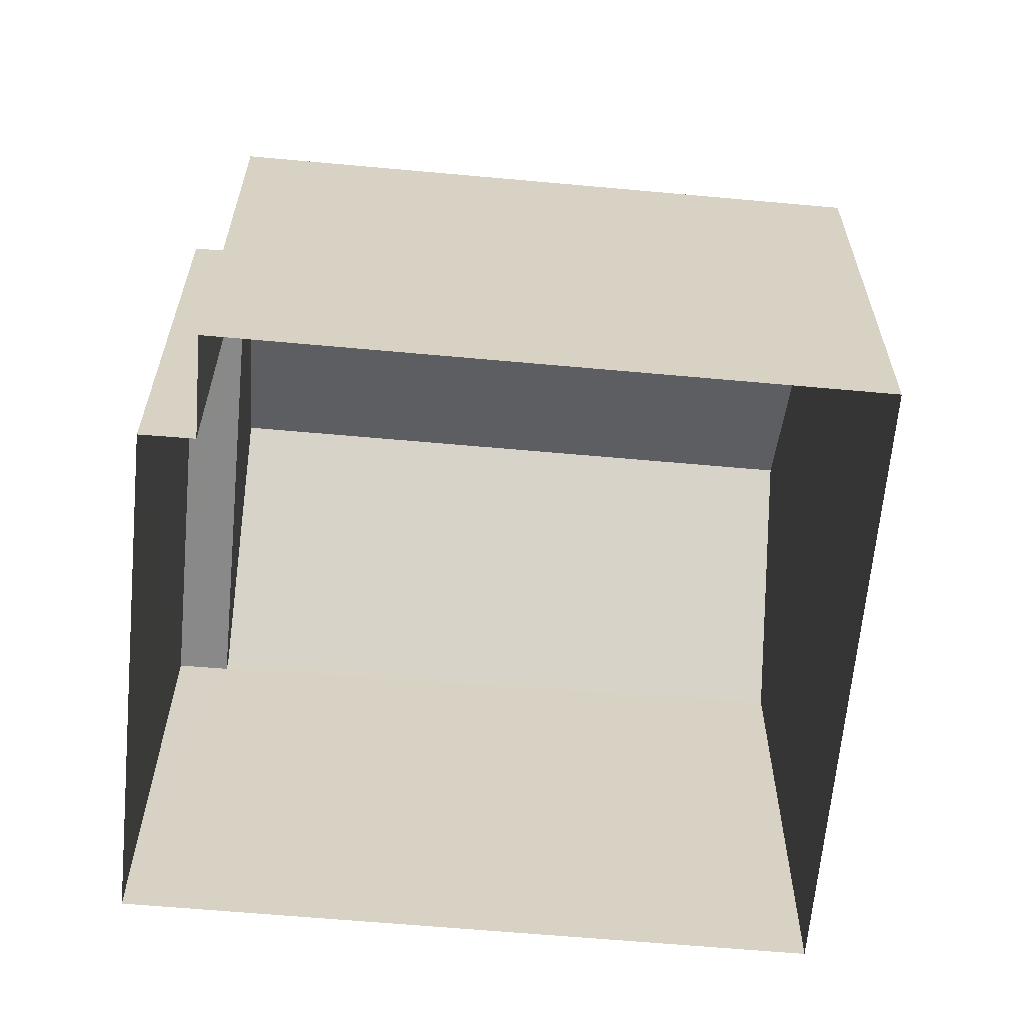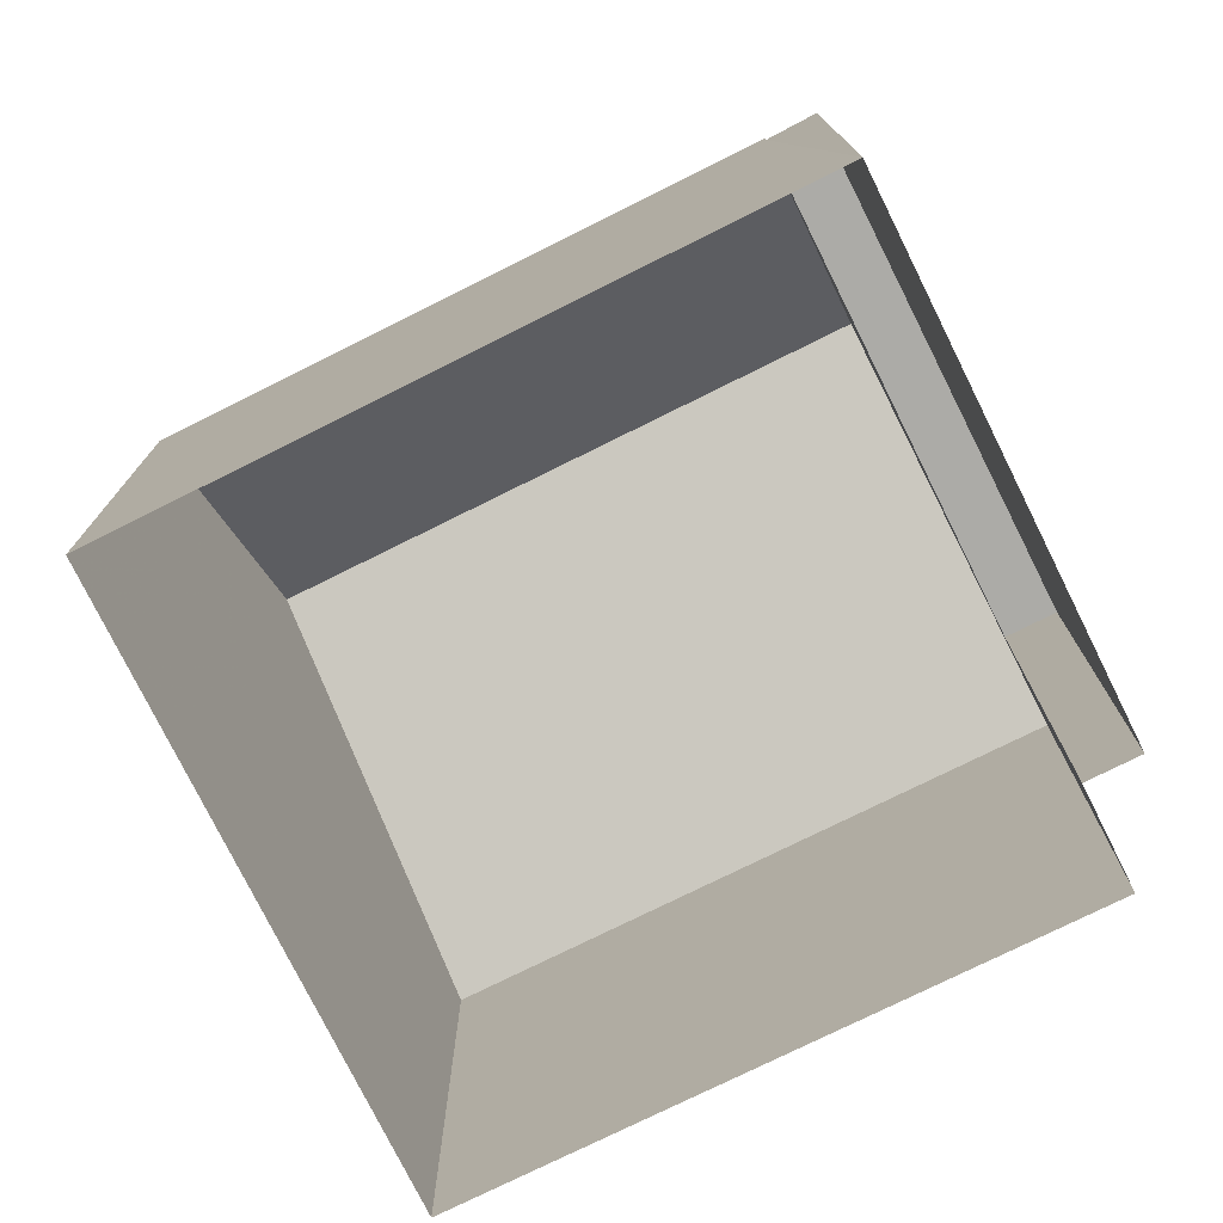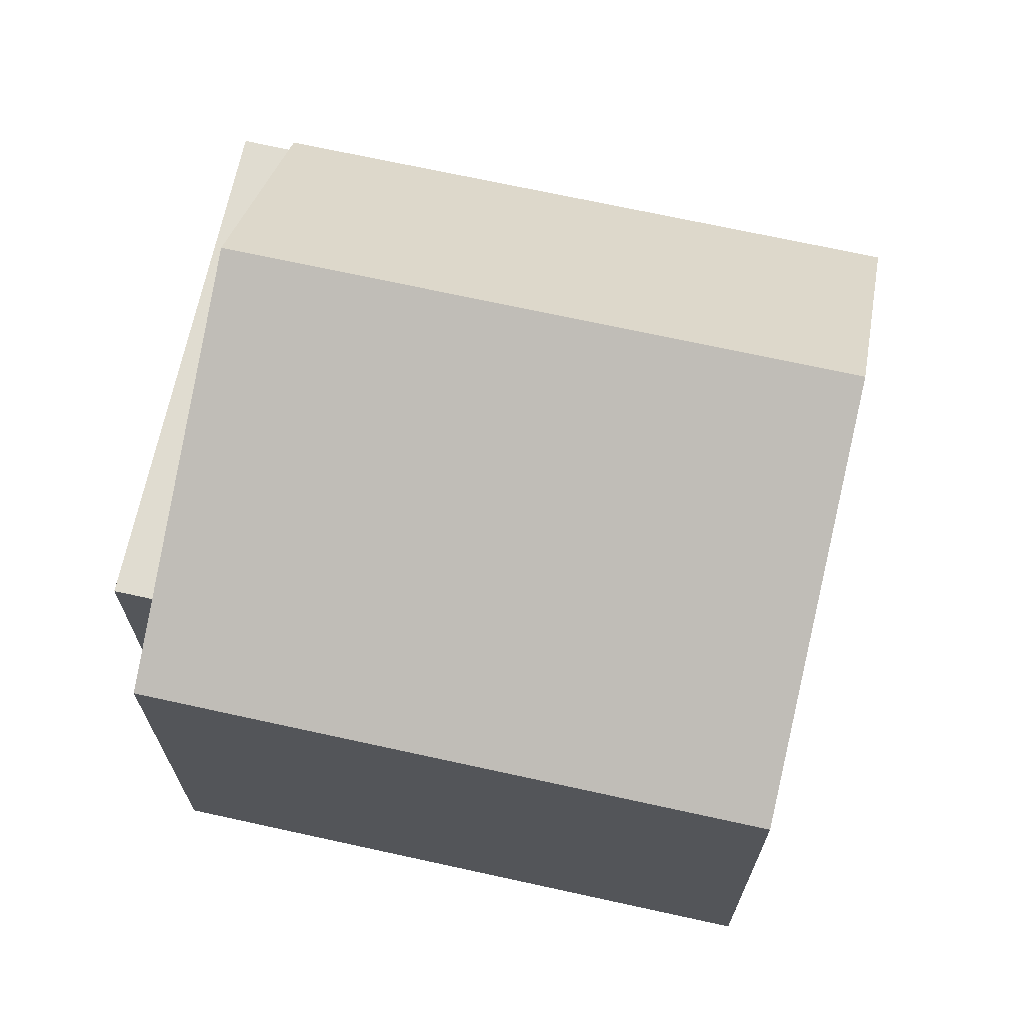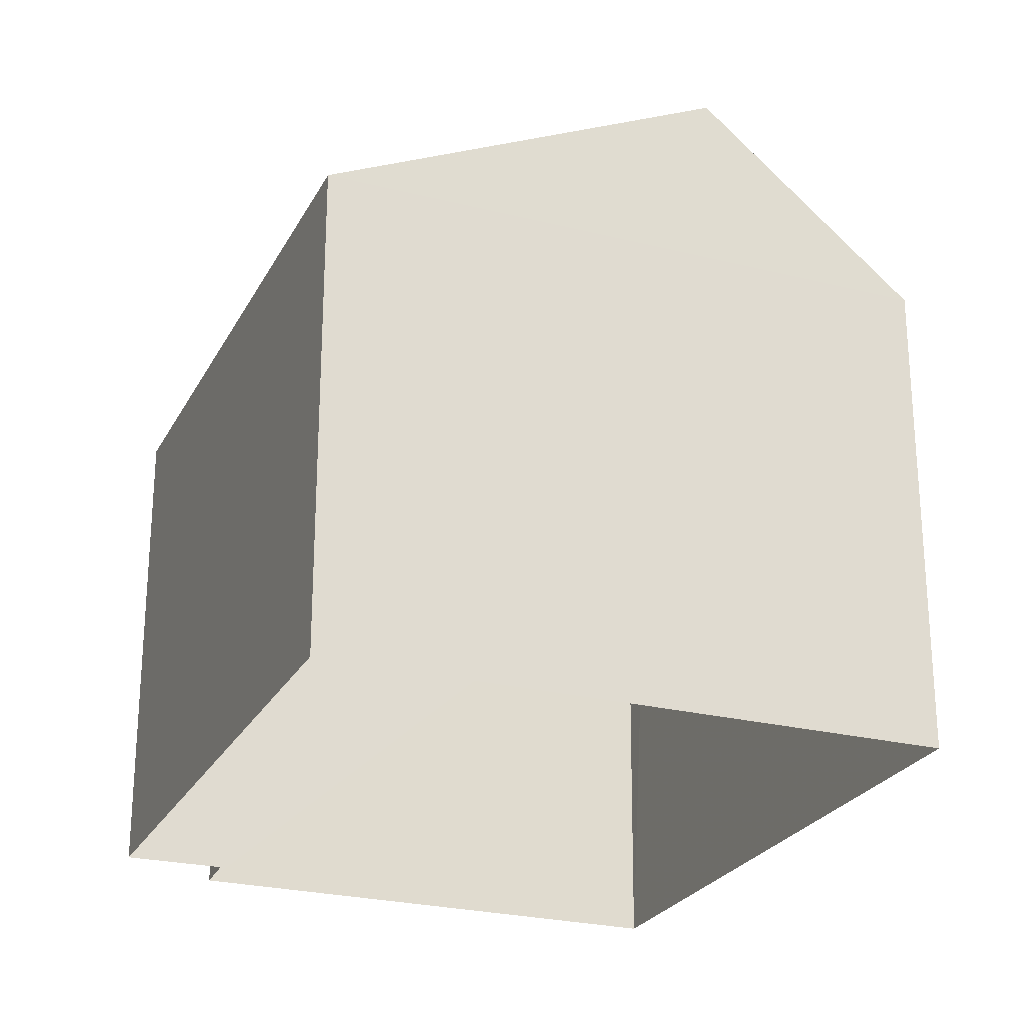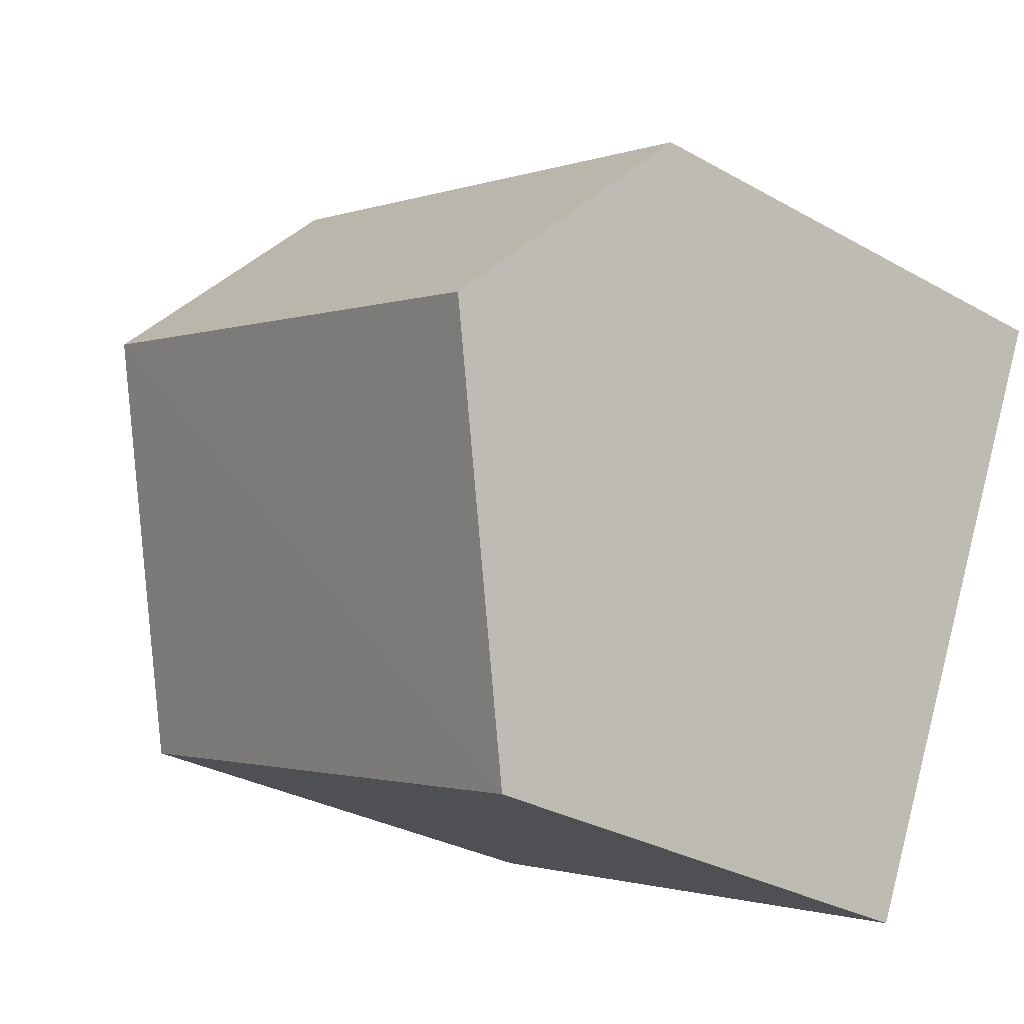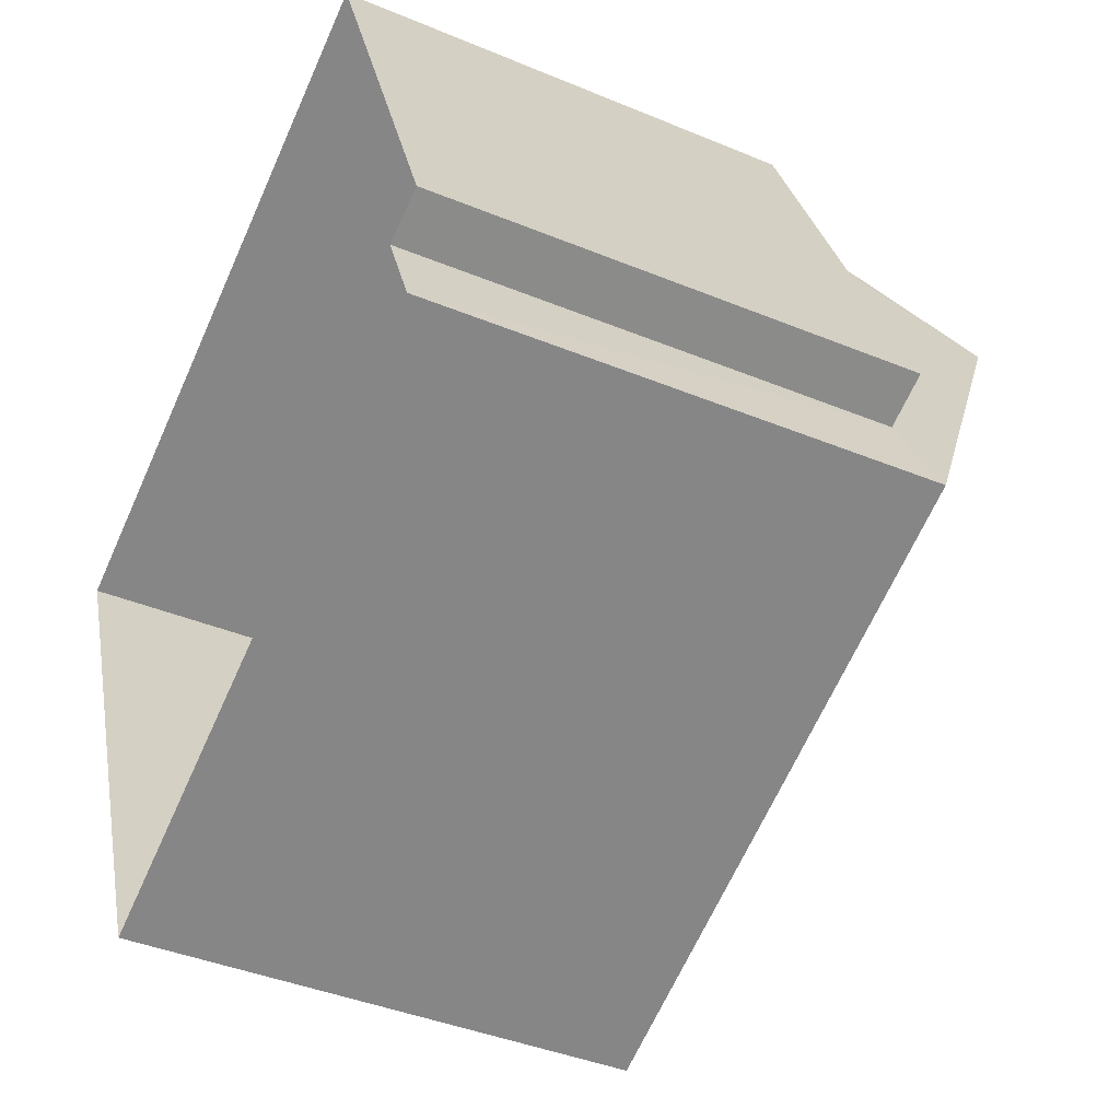
<metadata>
{"format":"obj","ext":"obj","renderer":"f3d","projection":"perspective","resolution":1024,"background":"white","views":[{"elev":-63.0,"azim":-28.3,"up":"+Z"},{"elev":-76.2,"azim":-176.6,"up":"+Z"},{"elev":69.6,"azim":-10.7,"up":"+Z"},{"elev":-25.0,"azim":44.7,"up":"+Z"},{"elev":-30.3,"azim":50.6,"up":"+Y"},{"elev":-40.9,"azim":-116.4,"up":"+Y"}]}
</metadata>
<code>
v -3.164e+05 4.021e+04 3.687
v -3.164e+05 4.021e+04 3.687
v -3.164e+05 4.02e+04 3.683
v -3.164e+05 4.021e+04 3.684
v -3.164e+05 4.021e+04 3.688
v -3.164e+05 4.021e+04 3.687
v -3.164e+05 4.021e+04 8.665
v -3.164e+05 4.021e+04 8.669
v -3.164e+05 4.021e+04 10.51
v -3.164e+05 4.021e+04 10.51
v -3.164e+05 4.02e+04 8.665
v -3.164e+05 4.021e+04 8.668
v -3.164e+05 4.021e+04 8.484
v -3.164e+05 4.021e+04 8.484
v -3.164e+05 4.021e+04 8.484
v -3.164e+05 4.021e+04 8.484
f 1 2 3
f 3 2 4
f 4 2 5
f 2 6 5
f 7 8 9
f 10 7 9
f 9 11 10
f 9 12 11
f 13 14 15
f 13 16 14
f 14 5 6
f 15 14 6
f 8 7 16
f 7 4 16
f 16 5 14
f 16 4 5
f 11 3 7
f 11 7 10
f 3 4 7
f 12 1 3
f 11 12 3
f 2 1 13
f 9 16 13
f 8 16 9
f 13 1 12
f 9 13 12
f 2 15 6
f 2 13 15

</code>
